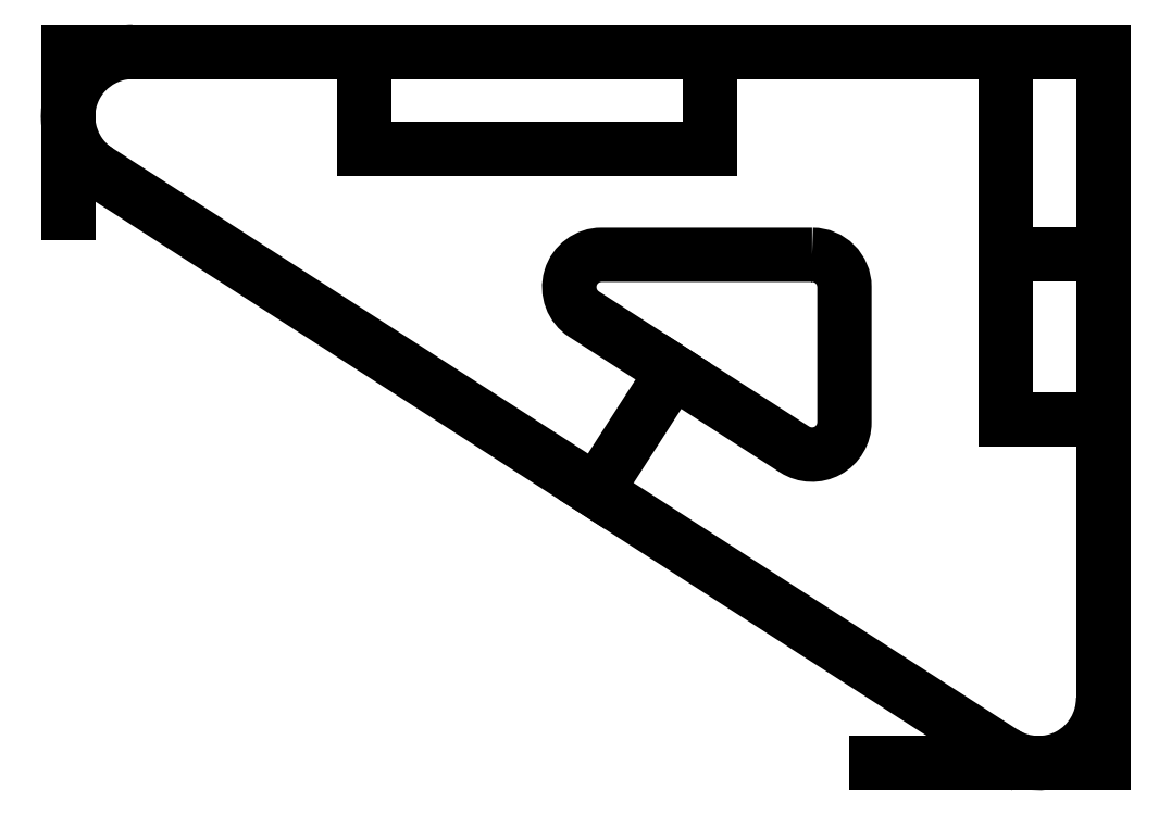
<metadata>
{"format":"dxf","ext":"dxf","renderer":"ezdxf+matplotlib","layout":"modelspace","background":"white","min_lineweight":24,"dpi":150}
</metadata>
<code>
0
SECTION
2
ENTITIES
0
LINE
8
0
10
-15
20
-2.005e-15
30
0
11
-150
21
-1.261e-15
31
0
0
LINE
8
0
10
-155.4
20
-18.41
30
0
11
-15.41
21
-108.4
31
0
0
LINE
8
0
10
1.384e-14
20
-100
30
0
11
-8.152e-15
21
-56.92
31
0
0
ARC
8
0
10
-10
20
-100
30
0
40
10
210
0
220
0
230
1
50
-122.7
51
0
0
ARC
8
0
10
-150
20
-10
30
0
40
10
210
0
220
-0
230
1
50
90
51
237.3
0
LINE
8
0
10
0
20
0
30
0
11
-6.736e-15
21
-110
31
0
0
LINE
8
0
10
0
20
0
30
0
11
-160
21
-9.797e-15
31
0
0
LINE
8
0
10
-6.736e-15
20
-110
30
0
11
-35
21
-110
31
0
0
LINE
8
0
10
-160
20
-9.797e-15
30
0
11
-160
21
-24.9
31
0
0
LWPOLYLINE
8
0
90
6
70
1
43
0
10
-45
20
-31.38
10
-77.53
20
-31.38
42
0.7485
10
-80.23
20
-40.58
10
-47.7
20
-61.5
42
0.5934
10
-40
20
-57.29
10
-40
20
-36.38
42
0.4142
0
LWPOLYLINE
8
0
90
4
70
1
43
0
10
-60.78
20
-1.753e-15
10
-114.2
20
2.612e-14
10
-114.2
20
-15
10
-60.78
20
-15
0
LINE
8
0
10
-8.152e-15
20
-56.92
30
0
11
-15
21
-56.92
31
0
0
LINE
8
0
10
-15
20
-56.92
30
0
11
-15
21
-2.005e-15
31
0
0
LINE
8
0
10
-15
20
-2.005e-15
30
0
11
0
21
-9.185e-16
31
0
0
LINE
8
0
10
0
20
-9.185e-16
30
0
11
3.578e-14
21
-31.38
31
0
0
LINE
8
0
10
3.578e-14
20
-31.38
30
0
11
-15
21
-31.38
31
0
0
LINE
8
0
10
-66.48
20
-49.42
30
0
11
-78.38
21
-67.93
31
0
0
ENDSEC
0
EOF

</code>
